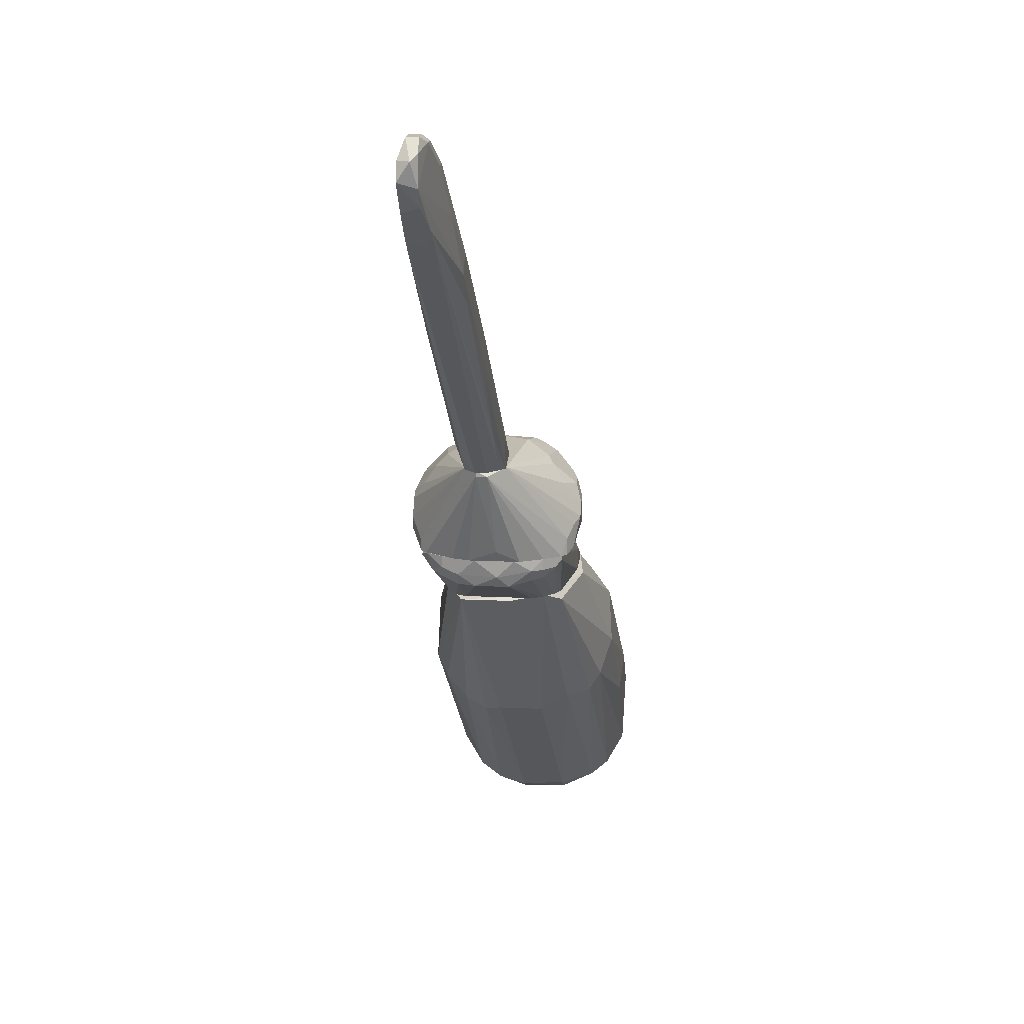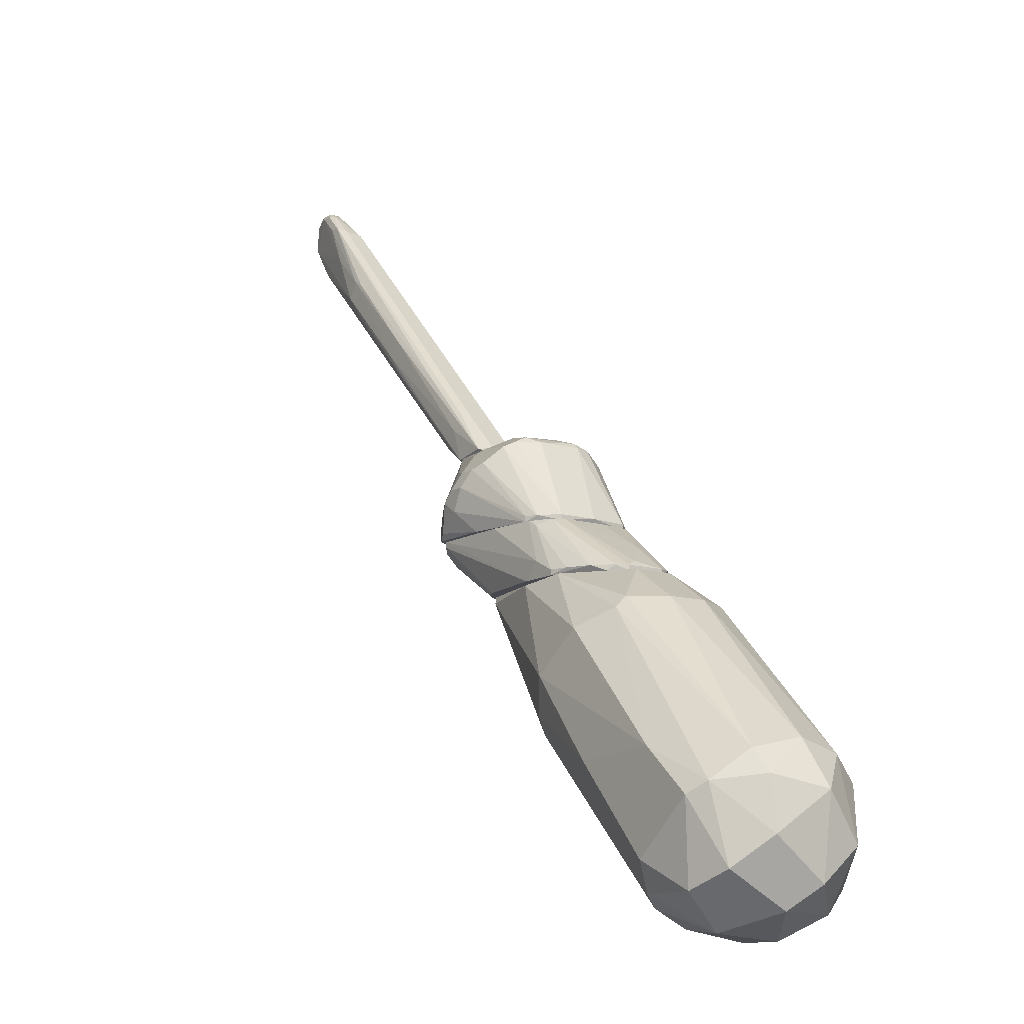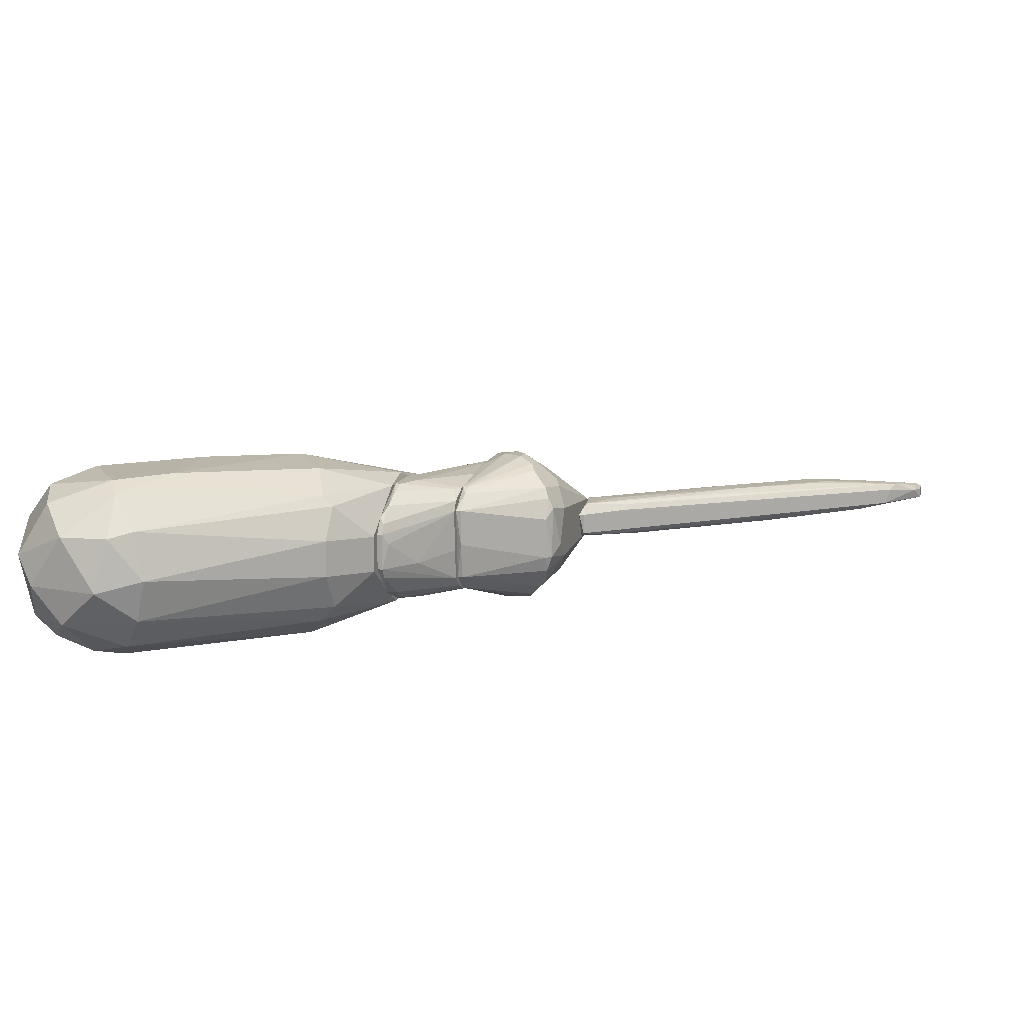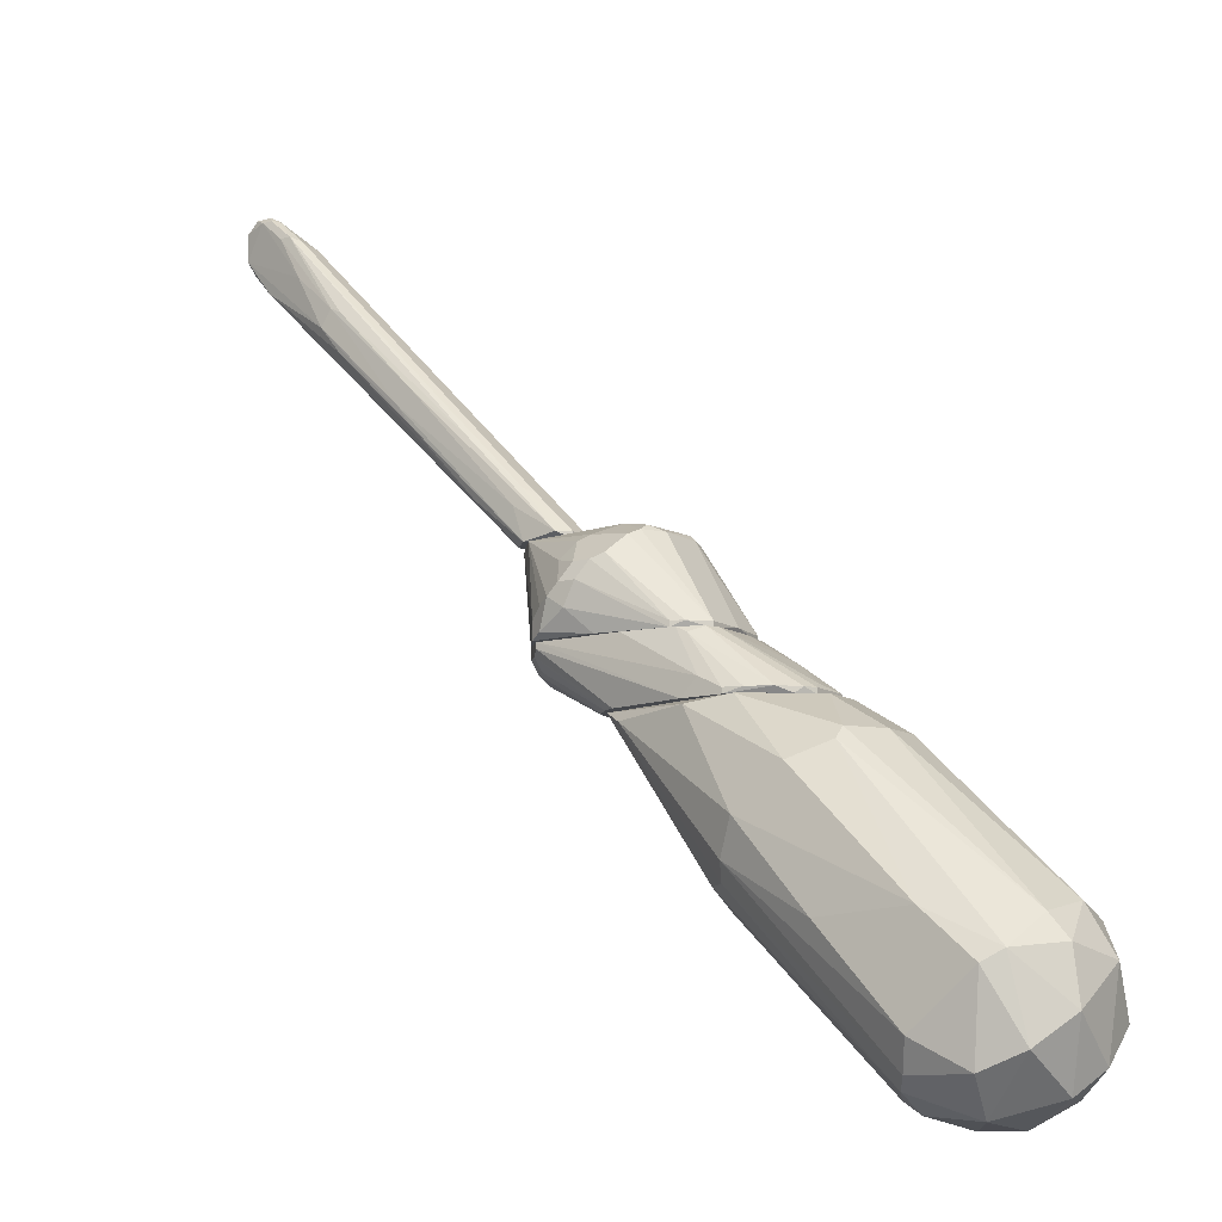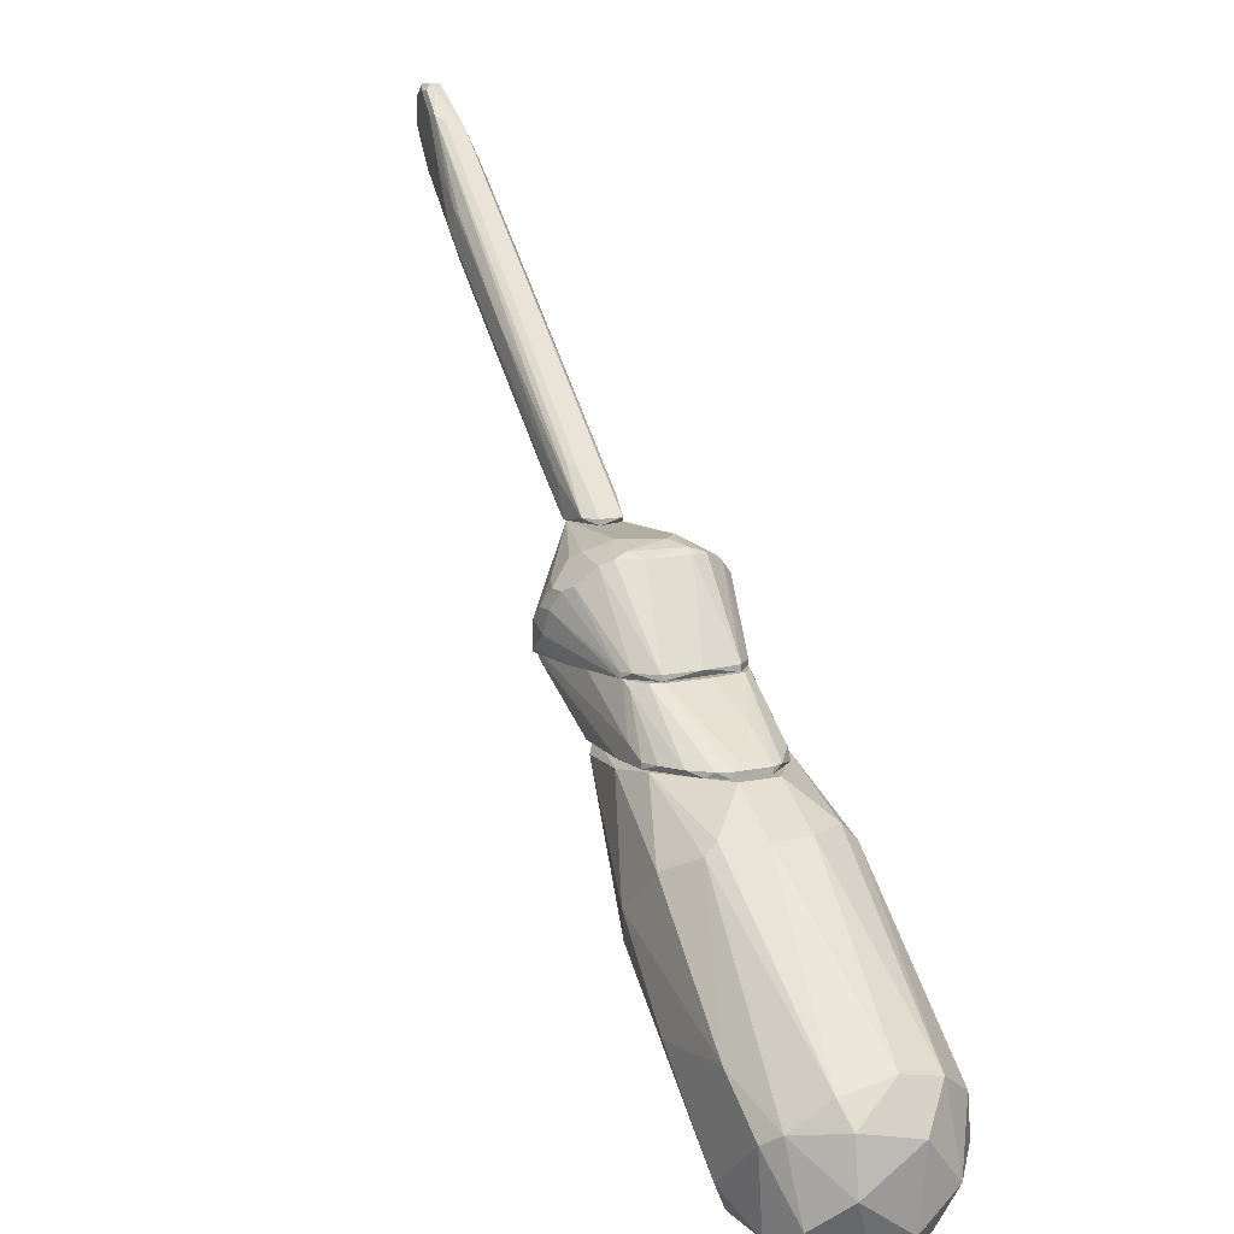
<metadata>
{"format":"obj","ext":"obj","renderer":"f3d","projection":"perspective","resolution":1024,"background":"white","views":[{"elev":16.6,"azim":-84.4,"up":"+Y"},{"elev":-11.8,"azim":54.7,"up":"+Y"},{"elev":12.9,"azim":106.6,"up":"+Z"},{"elev":-11.1,"azim":34.2,"up":"+Y"},{"elev":10.8,"azim":60.9,"up":"+Y"}]}
</metadata>
<code>
o convex_0
v -0.05526 0.05082 0.008246
v -0.08782 0.09051 0.0113
v -0.0868 0.08949 0.01232
v -0.02064 0.02537 0.0113
v -0.02879 0.02434 0.01741
v -0.09088 0.08033 0.0113
v -0.03184 0.02434 0.01232
v -0.02268 0.02537 0.01741
v -0.07865 0.08338 0.009265
v -0.08986 0.07931 0.008246
v -0.07255 0.0671 0.01537
v -0.0298 0.02434 0.01028
v -0.08172 0.08542 0.01333
v -0.05729 0.05895 0.008246
v -0.02777 0.03249 0.01537
v -0.09291 0.08745 0.008246
v -0.03184 0.03249 0.009265
v -0.0868 0.07626 0.01232
v -0.0522 0.05285 0.01639
v -0.03388 0.0274 0.01639
v -0.09291 0.08847 0.0113
v -0.08478 0.07422 0.008246
v -0.07968 0.0844 0.01232
v -0.0756 0.07829 0.008246
v -0.08782 0.09051 0.009265
v -0.03184 0.02434 0.01435
v -0.02268 0.02434 0.01028
v -0.03489 0.03045 0.009265
v -0.07052 0.07015 0.01537
v -0.02471 0.02841 0.01028
v -0.09394 0.0844 0.008246
v -0.06848 0.062 0.01537
v -0.02064 0.02434 0.01537
v -0.08375 0.08542 0.01333
v -0.09291 0.08338 0.0113
v -0.03388 0.0274 0.01028
v -0.05526 0.05082 0.01639
v -0.03082 0.03045 0.01741
v -0.02064 0.02537 0.01537
v -0.09088 0.09051 0.009265
v -0.08375 0.0732 0.0113
v -0.03896 0.03249 0.01639
v -0.0298 0.03351 0.01639
v -0.08579 0.08949 0.0113
v -0.07865 0.07727 0.01435
v -0.08884 0.08949 0.01232
v -0.05322 0.05386 0.008246
v -0.09394 0.08745 0.01028
v -0.041 0.04369 0.01639
v -0.08884 0.08644 0.008246
v -0.06848 0.06912 0.01537
v -0.09088 0.09051 0.0113
v -0.03286 0.03452 0.009265
v -0.03184 0.03045 0.009265
v -0.06237 0.0559 0.008246
v -0.0522 0.04675 0.01639
v -0.07255 0.07523 0.008246
f 30 14 57
f 5 7 12
f 1 10 14
f 14 10 16
f 6 10 18
f 10 1 22
f 14 16 24
f 9 24 25
f 7 5 26
f 5 20 26
f 20 18 26
f 5 12 27
f 27 12 28
f 9 4 30
f 4 27 30
f 27 17 30
f 10 6 31
f 16 10 31
f 11 18 32
f 8 5 33
f 27 4 33
f 5 27 33
f 13 3 34
f 29 13 34
f 6 18 35
f 18 11 35
f 31 6 35
f 12 7 36
f 7 22 36
f 22 28 36
f 28 12 36
f 29 11 37
f 19 29 37
f 5 8 38
f 8 19 38
f 37 5 38
f 19 37 38
f 4 9 39
f 9 23 39
f 23 15 39
f 8 33 39
f 33 4 39
f 25 16 40
f 2 25 40
f 18 10 41
f 10 22 41
f 22 7 41
f 7 26 41
f 26 18 41
f 20 5 42
f 18 20 42
f 32 18 42
f 23 13 43
f 15 23 43
f 8 39 43
f 39 15 43
f 2 3 44
f 3 13 44
f 23 9 44
f 13 23 44
f 25 2 44
f 9 25 44
f 11 29 45
f 29 34 45
f 35 11 45
f 35 45 46
f 3 2 46
f 34 3 46
f 21 35 46
f 45 34 46
f 1 14 47
f 16 31 48
f 31 35 48
f 35 21 48
f 40 16 48
f 19 8 49
f 8 43 49
f 43 13 49
f 24 16 50
f 16 25 50
f 25 24 50
f 13 29 51
f 29 19 51
f 19 49 51
f 49 13 51
f 2 40 52
f 46 2 52
f 21 46 52
f 48 21 52
f 40 48 52
f 14 30 53
f 30 17 53
f 47 14 53
f 17 47 53
f 17 27 54
f 27 28 54
f 28 1 54
f 1 47 54
f 47 17 54
f 22 1 55
f 1 28 55
f 28 22 55
f 11 32 56
f 5 37 56
f 37 11 56
f 42 5 56
f 32 42 56
f 24 9 57
f 14 24 57
f 9 30 57
o convex_1
v 0.04248 -0.06524 0.02249
v 0.02721 -0.005185 0.01944
v 0.02721 -0.005185 0.01232
v -0.01046 -0.006212 0.007232
v 0.05877 -0.05099 0.001124
v 0.05774 -0.0459 0.03471
v -0.005365 -0.007227 0.02555
v 0.06895 -0.04489 0.01538
v 0.0435 -0.06117 0.005195
v 0.02824 -0.01842 -0.000916
v 0.06385 -0.06321 0.02046
v 0.04655 -0.05506 0.03471
v 0.02721 -0.01639 0.03268
v 0.01093 -0.03573 0.02046
v 0.01806 -0.02758 -0.000916
v 0.06385 -0.03878 0.02657
v 0.06385 -0.03878 0.009269
v 0.01296 -0.03674 0.009265
v 0.01602 -0.02962 0.03166
v 0.004817 -0.005185 0.003158
v 0.03739 -0.0113 0.02046
v 0.05877 -0.06321 0.007232
v 0.06284 -0.0571 0.03064
v 0.01602 -0.005185 0.02759
v 0.03331 -0.0113 0.006213
v 0.04248 -0.06219 0.0286
v 0.01907 -0.02351 0.0337
v 0.03331 -0.01334 0.0286
v -0.00943 -0.005185 0.02249
v 0.04044 -0.06423 0.01436
v 0.05368 -0.06627 0.02555
v 0.04859 -0.0571 0.001124
v 0.0608 -0.04285 0.003161
v 0.06691 -0.05303 0.00825
v 0.06487 -0.03675 0.01741
v 0.05368 -0.06729 0.01334
v 0.06793 -0.05201 0.02555
v 0.01093 -0.03268 0.02555
v 0.01398 -0.03472 0.005195
v 0.015 -0.005185 0.003158
v 0.03739 -0.0113 0.01334
v 0.05572 -0.0459 0.000106
v 0.00788 -0.006212 0.0286
v 0.05572 -0.06016 0.03268
v -0.005365 -0.005185 0.004176
v 0.0608 -0.04386 0.03268
v 0.06691 -0.05914 0.01538
v 0.03331 -0.01435 0.003158
v 0.04146 -0.06321 0.009265
v 0.01093 -0.03573 0.01232
v 0.01704 -0.03166 0.001121
v 0.03128 -0.03573 -0.000916
v 0.04859 -0.03776 0.03471
v -0.01046 -0.006212 0.0164
v 0.03942 -0.06321 0.02249
v 0.03229 -0.03877 0.03472
v 0.04655 -0.06729 0.01436
v 0.05062 -0.06321 0.005195
v 0.02315 -0.01741 -0.000916
v 0.06691 -0.04285 0.02555
v 0.05774 -0.05914 0.003161
v 0.04451 -0.06016 0.03166
v 0.015 -0.03268 0.02962
v 0.03331 -0.0113 0.02657
f 81 85 121
f 59 60 77
f 60 59 78
f 59 77 81
f 64 76 84
f 81 70 85
f 81 77 86
f 68 80 88
f 83 58 88
f 74 65 91
f 62 90 91
f 90 74 91
f 65 74 92
f 78 73 92
f 79 68 93
f 68 88 93
f 80 68 94
f 86 71 95
f 64 86 95
f 75 61 96
f 77 60 97
f 60 82 97
f 60 78 98
f 74 82 98
f 82 60 98
f 92 74 98
f 78 92 98
f 62 89 99
f 90 62 99
f 67 90 99
f 70 81 100
f 84 70 100
f 64 84 100
f 86 64 100
f 81 86 100
f 63 69 101
f 80 63 101
f 88 80 101
f 72 61 102
f 61 86 102
f 86 77 102
f 63 80 103
f 73 85 103
f 80 94 103
f 68 79 104
f 91 65 104
f 79 91 104
f 65 94 104
f 94 68 104
f 82 74 105
f 90 67 105
f 74 90 105
f 67 97 105
f 97 82 105
f 87 75 106
f 96 66 106
f 75 96 106
f 71 61 107
f 61 75 107
f 87 71 107
f 75 87 107
f 61 72 108
f 89 66 108
f 72 89 108
f 96 61 108
f 66 96 108
f 72 67 109
f 89 72 109
f 67 99 109
f 99 89 109
f 70 84 110
f 85 70 110
f 63 103 110
f 103 85 110
f 61 71 111
f 86 61 111
f 71 86 111
f 58 83 112
f 87 58 112
f 71 87 112
f 95 71 112
f 83 95 112
f 69 63 113
f 76 69 113
f 84 76 113
f 63 110 113
f 110 84 113
f 58 87 114
f 88 58 114
f 93 88 114
f 87 106 114
f 114 106 115
f 66 89 115
f 79 93 115
f 106 66 115
f 93 114 115
f 67 72 116
f 77 97 116
f 97 67 116
f 72 102 116
f 102 77 116
f 65 92 117
f 92 73 117
f 94 65 117
f 73 103 117
f 103 94 117
f 89 62 118
f 62 91 118
f 91 79 118
f 115 89 118
f 79 115 118
f 69 76 119
f 83 88 119
f 101 69 119
f 88 101 119
f 76 64 120
f 64 95 120
f 95 83 120
f 119 76 120
f 83 119 120
f 78 59 121
f 73 78 121
f 59 81 121
f 85 73 121
o convex_2
v 0.02314 -0.005185 0.0225
v -0.0186 0.004996 0.00112
v -0.02064 0.002959 0.003157
v -0.01961 0.006014 0.02657
v 0.009902 0.006014 0.01334
v -0.01046 -0.005185 0.0225
v 0.01296 -0.005185 0.003157
v 0.004813 0.006014 0.02555
v -0.01046 -0.005185 0.006211
v 0.01397 -0.005185 0.02759
v 0.00685 0.006014 0.005193
v -0.02369 0.000922 0.0174
v 0.02518 -0.004166 0.01232
v -0.02471 0.006014 0.0113
v 0.009902 0.006014 0.02148
v -0.01147 0.006014 0.00112
v -0.006383 -0.005185 0.02555
v -0.02267 0.000922 0.008248
v -0.006383 -0.005185 0.004175
v 0.02008 -0.005185 0.006211
v -0.02267 0.003977 0.02352
v 0.02415 -0.004166 0.02148
v 0.0211 -0.004166 0.02454
v -0.004347 0.006014 0.02657
v 0.00685 -0.005185 0.02759
v -0.01147 -0.005185 0.008248
v 0.009902 -0.001112 0.003157
v -0.02471 0.006014 0.01843
v 0.02415 -0.003148 0.0174
v -0.02267 0.006014 0.005193
v 0.01906 -0.003148 0.006211
v 0.008886 0.006014 0.00723
v 0.009902 -0.00213 0.02759
v -0.02064 0.001942 0.02352
v 0.008886 0.006014 0.02352
v -0.01961 0.004996 0.02657
v 0.000741 0.006014 0.003157
v -0.002311 -0.004166 0.003157
v 0.01805 0.000922 0.01232
v -0.01147 -0.005185 0.02046
v 0.02518 -0.005185 0.01232
v -0.02369 0.000922 0.0113
v 0.01703 -0.004166 0.02657
v 0.02415 -0.004166 0.01028
v -0.02471 0.002959 0.01537
v -0.02064 0.006014 0.002138
v -0.02369 0.002959 0.008248
v 0.016 -0.004166 0.004175
v 0.02518 -0.004166 0.01944
v 0.00685 0.004996 0.02555
v -0.02267 0.001942 0.02148
v -0.02064 0.003977 0.02555
v -0.008419 -0.005185 0.02454
v 0.004813 0.006014 0.004175
v -0.02165 0.001942 0.005193
v 0.005829 -0.005185 0.003157
v -0.02267 0.006014 0.02352
v -0.02369 0.003977 0.02148
v 0.02518 -0.005185 0.01944
v -0.02267 0.003977 0.005193
v -0.01147 0.004996 0.00112
v 0.01397 -0.004166 0.02759
f 164 171 183
f 122 127 128
f 126 125 129
f 128 127 130
f 127 122 131
f 125 126 132
f 125 132 135
f 126 129 136
f 135 132 137
f 127 131 138
f 124 123 140
f 130 124 140
f 128 130 140
f 122 128 141
f 131 122 144
f 122 143 144
f 129 125 145
f 138 131 146
f 130 127 147
f 139 130 147
f 128 137 148
f 125 135 149
f 135 137 151
f 132 126 153
f 152 132 153
f 145 125 154
f 129 145 154
f 125 146 154
f 146 131 154
f 136 129 156
f 144 143 156
f 146 125 157
f 138 146 157
f 137 132 158
f 148 137 158
f 140 123 159
f 126 136 160
f 150 134 160
f 136 150 160
f 153 126 160
f 134 153 160
f 127 133 161
f 147 127 161
f 133 147 161
f 122 141 162
f 147 133 163
f 139 147 163
f 131 144 164
f 141 152 165
f 153 134 165
f 152 153 165
f 162 141 165
f 134 162 165
f 149 135 166
f 163 133 166
f 123 124 167
f 137 123 167
f 151 137 167
f 139 163 168
f 166 135 168
f 163 166 168
f 141 128 169
f 128 148 169
f 152 141 169
f 134 150 170
f 150 136 170
f 136 156 170
f 156 143 170
f 162 134 170
f 129 154 171
f 156 129 171
f 144 156 171
f 164 144 171
f 133 127 172
f 127 155 172
f 155 142 172
f 142 155 173
f 157 125 173
f 138 157 173
f 127 138 174
f 155 127 174
f 138 173 174
f 173 155 174
f 132 152 175
f 158 132 175
f 148 158 175
f 169 148 175
f 152 169 175
f 124 130 176
f 130 139 176
f 123 128 177
f 128 140 177
f 159 123 177
f 140 159 177
f 125 149 178
f 173 125 178
f 142 173 178
f 149 166 179
f 166 133 179
f 133 172 179
f 172 142 179
f 178 149 179
f 142 178 179
f 143 122 180
f 122 162 180
f 170 143 180
f 162 170 180
f 135 151 181
f 167 124 181
f 151 167 181
f 139 168 181
f 168 135 181
f 124 176 181
f 176 139 181
f 128 123 182
f 123 137 182
f 137 128 182
f 154 131 183
f 131 164 183
f 171 154 183
o convex_3
v -0.006387 0.01823 0.02759
v -0.01554 0.00907 -0.000916
v -0.01554 0.01111 -0.000916
v 0.007868 0.007034 0.007231
v -0.01962 0.006016 0.02759
v -0.03082 0.02434 0.01232
v -0.002314 0.0223 0.007231
v 0.008887 0.006016 0.02148
v -0.02369 0.006016 0.007231
v -0.003332 0.02332 0.02046
v -0.007405 0.01721 0.000103
v -0.02776 0.02434 0.0174
v -0.01351 0.01416 0.02963
v 0.004814 0.006016 0.004175
v -0.02471 0.006016 0.01944
v 0.003795 0.006016 0.02555
v -0.008424 0.02434 0.00927
v -0.01962 0.006016 0.001123
v -0.02878 0.02434 0.01028
v -0.001296 0.0223 0.01028
v -0.01351 0.02128 0.02453
v 0.008887 0.007034 0.02148
v -0.004351 0.02026 0.003159
v -0.03082 0.02332 0.01435
v -0.008424 0.02434 0.01944
v -0.01249 0.01009 0.02963
v -0.01147 0.01518 -0.000916
v -0.004351 0.02128 0.02453
v -0.01249 0.0223 0.005195
v -0.01249 0.008053 -0.000916
v -0.02471 0.006016 0.01028
v -0.01758 0.01111 0.02861
v -0.001296 0.0223 0.01843
v -0.01046 0.01416 0.02963
v -0.009442 0.01111 -0.000916
v 0.008887 0.007034 0.01435
v 0.005832 0.007034 0.02453
v -0.005369 0.02434 0.01232
v -0.01147 0.01721 0.02861
v -0.008424 0.006016 0.02759
v -0.01351 0.006016 0.000103
v -0.01351 0.02026 0.003159
v -0.02267 0.006016 0.02352
v -0.005369 0.01823 0.001123
v -0.01962 0.00907 0.02759
v -0.01147 0.0223 0.02352
v -0.03082 0.02332 0.01232
v -0.02573 0.008053 0.01537
v 0.007868 0.006016 0.007231
v -0.01554 0.01212 0.02963
v -0.003332 0.0223 0.0225
v -0.01351 0.01416 -0.000916
v -0.002314 0.02332 0.01028
v 0.004814 0.007034 0.004175
v -0.01962 0.008053 0.001123
v -0.02064 0.006016 0.002139
v -0.01758 0.007034 0.02861
v -0.006387 0.01518 0.000103
v -0.004351 0.02128 0.004175
v -0.01554 0.01823 0.02657
v -0.02064 0.006016 0.02657
v -0.01452 0.01721 0.001123
v -0.008424 0.01721 0.02861
v 0.003795 0.007034 0.02555
f 246 217 247
f 191 188 192
f 191 192 197
f 192 188 198
f 188 191 199
f 189 195 200
f 186 185 201
f 197 192 201
f 189 200 202
f 187 190 203
f 190 187 206
f 195 189 207
f 200 195 208
f 185 186 210
f 202 200 212
f 185 210 213
f 192 198 214
f 205 203 216
f 196 209 217
f 209 199 217
f 197 213 218
f 213 210 218
f 187 203 219
f 205 191 219
f 203 205 219
f 199 191 220
f 191 205 220
f 211 184 220
f 205 211 220
f 208 193 221
f 200 208 221
f 211 204 222
f 196 217 222
f 188 199 223
f 199 209 223
f 201 185 224
f 197 201 224
f 213 197 224
f 185 213 224
f 194 210 225
f 202 212 225
f 212 194 225
f 198 188 226
f 207 198 226
f 195 207 228
f 215 195 228
f 195 204 229
f 208 195 229
f 204 211 229
f 211 208 229
f 189 202 230
f 207 189 230
f 192 214 230
f 230 214 231
f 198 207 231
f 214 198 231
f 207 230 231
f 197 187 232
f 191 197 232
f 187 219 232
f 219 191 232
f 196 195 233
f 209 196 233
f 195 215 233
f 228 188 233
f 215 228 233
f 193 208 234
f 211 205 234
f 208 211 234
f 216 193 234
f 205 216 234
f 186 202 235
f 210 186 235
f 190 200 236
f 203 190 236
f 193 216 236
f 216 203 236
f 200 221 236
f 221 193 236
f 187 197 237
f 206 187 237
f 227 206 237
f 186 201 238
f 202 186 238
f 202 238 239
f 201 192 239
f 192 230 239
f 230 202 239
f 238 201 239
f 188 223 240
f 223 209 240
f 209 233 240
f 233 188 240
f 210 194 241
f 197 218 241
f 218 210 241
f 194 227 241
f 237 197 241
f 227 237 241
f 200 190 242
f 190 206 242
f 212 200 242
f 194 212 242
f 227 194 242
f 206 227 242
f 195 196 243
f 204 195 243
f 196 222 243
f 222 204 243
f 226 188 244
f 207 226 244
f 188 228 244
f 228 207 244
f 225 210 245
f 202 225 245
f 235 202 245
f 210 235 245
f 184 211 246
f 211 222 246
f 222 217 246
f 217 199 247
f 220 184 247
f 199 220 247
f 184 246 247

</code>
